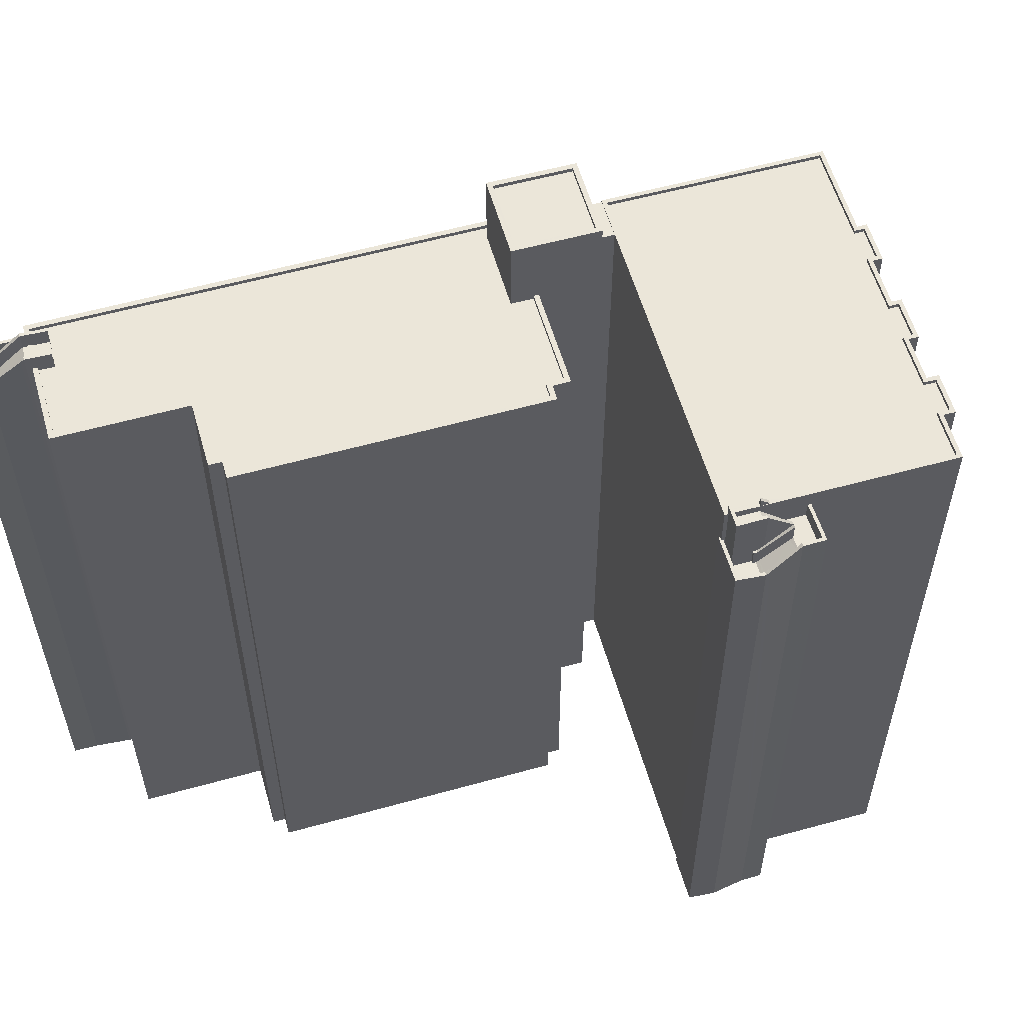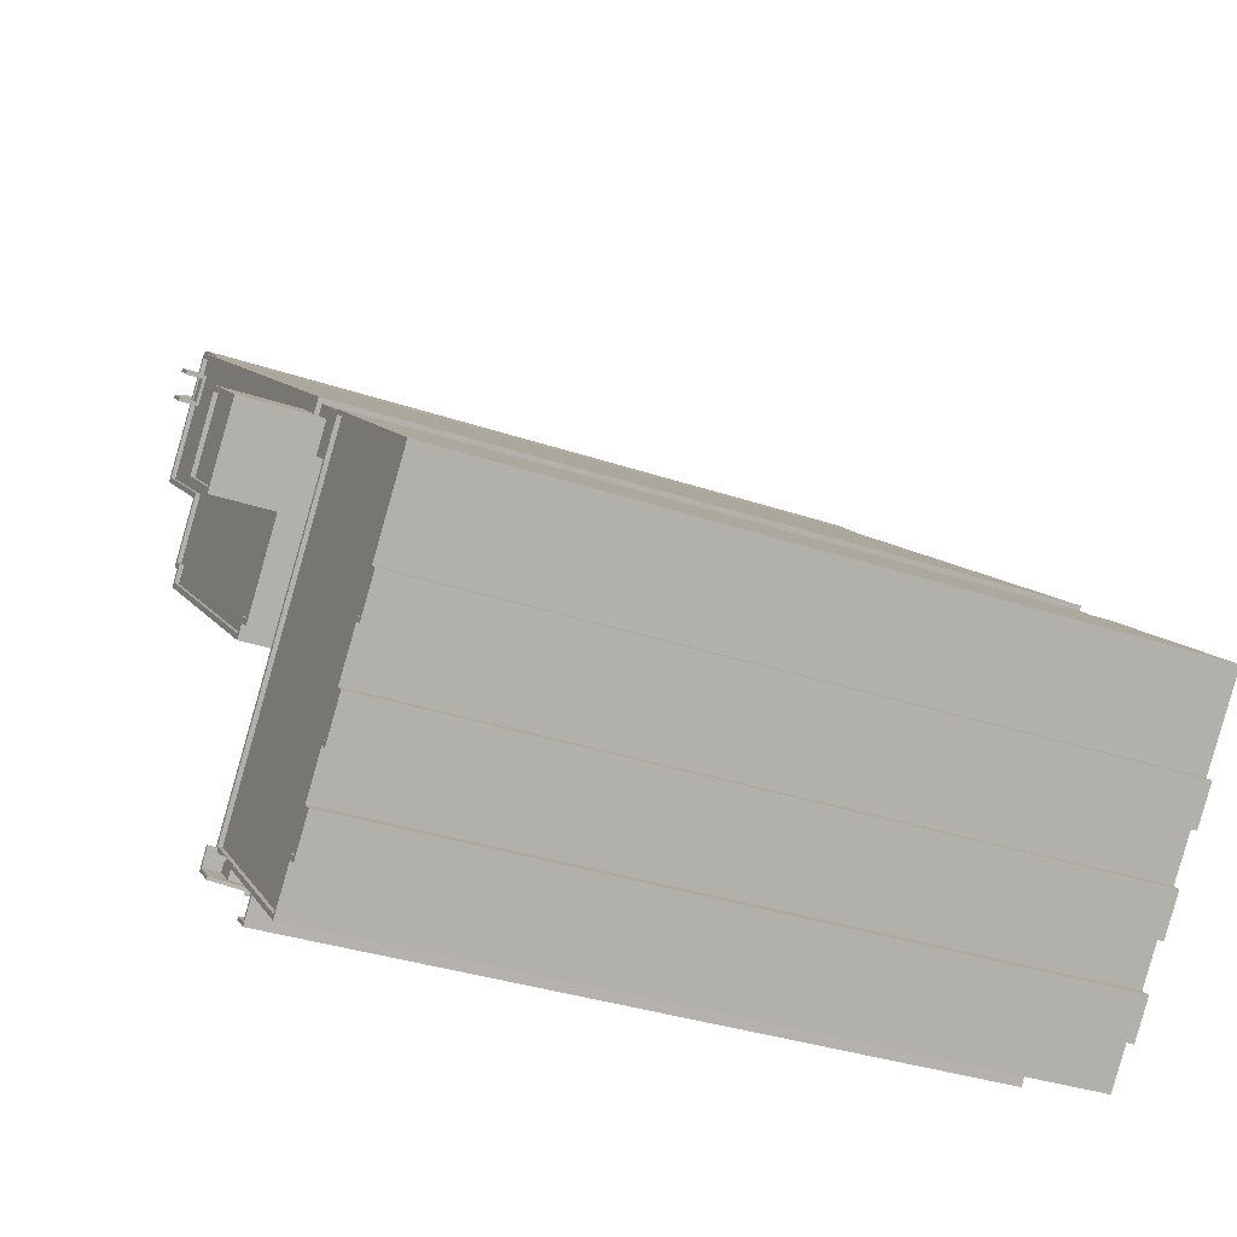
<metadata>
{"format":"obj","ext":"obj","renderer":"f3d","projection":"perspective","resolution":1024,"background":"white","views":[{"elev":57.5,"azim":-56.6,"up":"+Z"},{"elev":-33.7,"azim":65.2,"up":"+Y"}]}
</metadata>
<code>
v -1.14e+04 -3.839e+04 12.02
v -1.142e+04 -3.838e+04 12.02
v -1.142e+04 -3.837e+04 12.02
v -1.143e+04 -3.837e+04 12.02
v -1.143e+04 -3.836e+04 12.02
v -1.143e+04 -3.837e+04 12.02
v -1.142e+04 -3.837e+04 12.02
v -1.139e+04 -3.84e+04 12.03
v -1.14e+04 -3.839e+04 12.03
v -1.14e+04 -3.839e+04 12.03
v -1.141e+04 -3.839e+04 12.02
v -1.14e+04 -3.839e+04 12.02
v -1.139e+04 -3.84e+04 12.03
v -1.14e+04 -3.839e+04 12.03
v -1.139e+04 -3.84e+04 12.03
v -1.139e+04 -3.84e+04 12.03
v -1.143e+04 -3.837e+04 12.02
v -1.14e+04 -3.839e+04 12.02
v -1.14e+04 -3.841e+04 12.03
v -1.14e+04 -3.841e+04 12.03
v -1.14e+04 -3.841e+04 12.03
v -1.143e+04 -3.837e+04 12.02
v -1.142e+04 -3.837e+04 12.02
v -1.142e+04 -3.838e+04 12.02
v -1.142e+04 -3.838e+04 12.02
v -1.142e+04 -3.838e+04 12.02
v -1.141e+04 -3.839e+04 12.02
v -1.141e+04 -3.839e+04 12.02
v -1.141e+04 -3.841e+04 12.03
v -1.141e+04 -3.841e+04 12.03
v -1.141e+04 -3.841e+04 12.03
v -1.141e+04 -3.841e+04 12.03
v -1.14e+04 -3.841e+04 12.03
v -1.14e+04 -3.841e+04 12.03
v -1.139e+04 -3.841e+04 12.03
v -1.139e+04 -3.84e+04 12.03
v -1.14e+04 -3.841e+04 12.03
v -1.14e+04 -3.841e+04 12.03
v -1.141e+04 -3.841e+04 12.03
v -1.141e+04 -3.841e+04 12.03
v -1.141e+04 -3.841e+04 12.03
v -1.141e+04 -3.839e+04 12.02
v -1.14e+04 -3.841e+04 12.03
v -1.14e+04 -3.839e+04 12.02
v -1.141e+04 -3.841e+04 53.19
v -1.141e+04 -3.841e+04 53.18
v -1.141e+04 -3.841e+04 52.01
v -1.141e+04 -3.841e+04 52.01
v -1.141e+04 -3.841e+04 53.33
v -1.141e+04 -3.841e+04 53.33
v -1.141e+04 -3.841e+04 51.86
v -1.141e+04 -3.841e+04 51.86
v -1.141e+04 -3.841e+04 54.33
v -1.141e+04 -3.841e+04 54.33
v -1.141e+04 -3.841e+04 54.19
v -1.141e+04 -3.841e+04 53.01
v -1.141e+04 -3.841e+04 54.33
v -1.141e+04 -3.841e+04 53.01
v -1.141e+04 -3.841e+04 52.86
v -1.141e+04 -3.841e+04 52.86
v -1.141e+04 -3.841e+04 52.86
v -1.141e+04 -3.841e+04 54.09
v -1.141e+04 -3.841e+04 53.01
v -1.141e+04 -3.841e+04 54.18
v -1.141e+04 -3.841e+04 54.18
v -1.141e+04 -3.841e+04 53.16
v -1.141e+04 -3.841e+04 52.86
v -1.141e+04 -3.841e+04 52.86
v -1.141e+04 -3.841e+04 54.33
v -1.141e+04 -3.841e+04 54.33
v -1.141e+04 -3.841e+04 53.63
v -1.141e+04 -3.841e+04 54.68
v -1.141e+04 -3.841e+04 54.68
v -1.141e+04 -3.841e+04 53.52
v -1.141e+04 -3.841e+04 53.53
v -1.141e+04 -3.841e+04 53.35
v -1.141e+04 -3.841e+04 53.33
v -1.141e+04 -3.841e+04 53.33
v -1.141e+04 -3.841e+04 54.68
v -1.141e+04 -3.841e+04 54.87
v -1.141e+04 -3.841e+04 54.87
v -1.141e+04 -3.841e+04 54.52
v -1.141e+04 -3.841e+04 55.68
v -1.141e+04 -3.841e+04 54.33
v -1.141e+04 -3.841e+04 55.68
v -1.141e+04 -3.841e+04 55.87
v -1.141e+04 -3.841e+04 55.87
v -1.141e+04 -3.841e+04 55.34
v -1.141e+04 -3.841e+04 55.68
v -1.141e+04 -3.841e+04 55.34
v -1.141e+04 -3.841e+04 55.87
v -1.141e+04 -3.841e+04 55.87
v -1.141e+04 -3.841e+04 55.34
v -1.141e+04 -3.841e+04 55.22
v -1.141e+04 -3.841e+04 55.09
v -1.141e+04 -3.841e+04 55.09
v -1.141e+04 -3.841e+04 51.86
v -1.141e+04 -3.841e+04 51.86
v -1.141e+04 -3.841e+04 51.86
v -1.141e+04 -3.841e+04 51.86
v -1.141e+04 -3.841e+04 51.86
v -1.141e+04 -3.841e+04 51.86
v -1.141e+04 -3.841e+04 51.86
v -1.141e+04 -3.841e+04 52.86
v -1.141e+04 -3.841e+04 52.86
v -1.141e+04 -3.841e+04 52.86
v -1.141e+04 -3.841e+04 52.86
v -1.141e+04 -3.841e+04 52.86
v -1.141e+04 -3.841e+04 52.86
v -1.141e+04 -3.841e+04 52.86
v -1.141e+04 -3.841e+04 52.86
v -1.141e+04 -3.841e+04 54.87
v -1.141e+04 -3.841e+04 54.87
v -1.141e+04 -3.841e+04 54.87
v -1.141e+04 -3.841e+04 55.87
v -1.141e+04 -3.841e+04 55.87
v -1.141e+04 -3.841e+04 55.87
v -1.141e+04 -3.841e+04 55.87
v -1.141e+04 -3.841e+04 53.33
v -1.141e+04 -3.841e+04 53.33
v -1.141e+04 -3.841e+04 53.33
v -1.141e+04 -3.841e+04 53.33
v -1.141e+04 -3.841e+04 54.33
v -1.141e+04 -3.841e+04 54.33
v -1.141e+04 -3.841e+04 54.33
v -1.141e+04 -3.841e+04 54.33
v -1.141e+04 -3.841e+04 55.34
v -1.141e+04 -3.841e+04 55.34
v -1.141e+04 -3.841e+04 55.34
v -1.14e+04 -3.841e+04 55.35
v -1.141e+04 -3.841e+04 55.34
v -1.14e+04 -3.841e+04 55.35
v -1.141e+04 -3.841e+04 55.34
v -1.141e+04 -3.841e+04 55.34
v -1.141e+04 -3.841e+04 55.34
v -1.141e+04 -3.841e+04 55.34
v -1.139e+04 -3.84e+04 55.1
v -1.139e+04 -3.84e+04 55.1
v -1.139e+04 -3.84e+04 55.1
v -1.14e+04 -3.841e+04 55.1
v -1.14e+04 -3.841e+04 55.1
v -1.14e+04 -3.841e+04 55.1
v -1.139e+04 -3.84e+04 55.1
v -1.14e+04 -3.839e+04 55.09
v -1.14e+04 -3.841e+04 55.1
v -1.139e+04 -3.841e+04 55.1
v -1.14e+04 -3.841e+04 55.1
v -1.139e+04 -3.84e+04 55.1
v -1.14e+04 -3.841e+04 55.1
v -1.14e+04 -3.841e+04 55.1
v -1.141e+04 -3.841e+04 55.09
v -1.141e+04 -3.841e+04 55.09
v -1.141e+04 -3.841e+04 55.09
v -1.14e+04 -3.841e+04 55.1
v -1.14e+04 -3.839e+04 55.34
v -1.14e+04 -3.839e+04 55.34
v -1.141e+04 -3.841e+04 55.34
v -1.141e+04 -3.841e+04 55.34
v -1.141e+04 -3.841e+04 55.34
v -1.141e+04 -3.841e+04 55.34
v -1.141e+04 -3.841e+04 55.34
v -1.141e+04 -3.841e+04 55.34
v -1.139e+04 -3.84e+04 55.35
v -1.139e+04 -3.84e+04 55.35
v -1.139e+04 -3.84e+04 55.35
v -1.139e+04 -3.84e+04 55.35
v -1.139e+04 -3.84e+04 55.35
v -1.139e+04 -3.84e+04 55.35
v -1.139e+04 -3.84e+04 55.35
v -1.139e+04 -3.84e+04 55.35
v -1.139e+04 -3.84e+04 55.35
v -1.139e+04 -3.84e+04 55.35
v -1.14e+04 -3.841e+04 55.35
v -1.14e+04 -3.841e+04 55.35
v -1.14e+04 -3.841e+04 55.35
v -1.14e+04 -3.841e+04 55.35
v -1.14e+04 -3.841e+04 55.35
v -1.14e+04 -3.841e+04 55.35
v -1.14e+04 -3.841e+04 55.35
v -1.14e+04 -3.841e+04 55.35
v -1.14e+04 -3.841e+04 55.35
v -1.14e+04 -3.841e+04 55.35
v -1.139e+04 -3.841e+04 55.35
v -1.139e+04 -3.841e+04 55.35
v -1.14e+04 -3.841e+04 55.35
v -1.14e+04 -3.841e+04 55.35
v -1.14e+04 -3.841e+04 55.35
v -1.14e+04 -3.841e+04 55.35
v -1.143e+04 -3.837e+04 53.8
v -1.142e+04 -3.837e+04 55.29
v -1.143e+04 -3.837e+04 53.8
v -1.143e+04 -3.837e+04 55.29
v -1.143e+04 -3.837e+04 53.63
v -1.143e+04 -3.837e+04 53.63
v -1.142e+04 -3.837e+04 55.45
v -1.142e+04 -3.837e+04 55.45
v -1.142e+04 -3.837e+04 56.45
v -1.143e+04 -3.837e+04 56.29
v -1.143e+04 -3.837e+04 56.45
v -1.143e+04 -3.837e+04 56.29
v -1.143e+04 -3.837e+04 54.8
v -1.143e+04 -3.837e+04 54.63
v -1.143e+04 -3.837e+04 54.63
v -1.143e+04 -3.837e+04 54.63
v -1.143e+04 -3.837e+04 54.63
v -1.143e+04 -3.837e+04 54.8
v -1.142e+04 -3.837e+04 56.29
v -1.142e+04 -3.837e+04 56.29
v -1.142e+04 -3.837e+04 56.45
v -1.142e+04 -3.837e+04 56.45
v -1.142e+04 -3.837e+04 55.45
v -1.142e+04 -3.837e+04 55.45
v -1.142e+04 -3.837e+04 55.45
v -1.142e+04 -3.837e+04 55.46
v -1.142e+04 -3.837e+04 55.46
v -1.142e+04 -3.837e+04 55.45
v -1.142e+04 -3.837e+04 56.46
v -1.142e+04 -3.837e+04 56.46
v -1.142e+04 -3.837e+04 56.46
v -1.142e+04 -3.837e+04 56.46
v -1.142e+04 -3.837e+04 53.63
v -1.142e+04 -3.837e+04 53.63
v -1.142e+04 -3.837e+04 53.63
v -1.143e+04 -3.837e+04 53.63
v -1.143e+04 -3.837e+04 53.63
v -1.143e+04 -3.836e+04 53.63
v -1.142e+04 -3.837e+04 54.63
v -1.142e+04 -3.837e+04 54.63
v -1.143e+04 -3.836e+04 54.63
v -1.143e+04 -3.836e+04 54.63
v -1.143e+04 -3.837e+04 54.63
v -1.143e+04 -3.837e+04 54.63
v -1.14e+04 -3.838e+04 55.28
v -1.14e+04 -3.839e+04 55.28
v -1.142e+04 -3.837e+04 55.27
v -1.142e+04 -3.837e+04 55.27
v -1.142e+04 -3.837e+04 55.28
v -1.14e+04 -3.839e+04 55.28
v -1.142e+04 -3.837e+04 55.27
v -1.143e+04 -3.837e+04 55.27
v -1.142e+04 -3.837e+04 55.28
v -1.141e+04 -3.839e+04 55.28
v -1.141e+04 -3.839e+04 55.28
v -1.141e+04 -3.839e+04 55.28
v -1.142e+04 -3.838e+04 55.28
v -1.141e+04 -3.839e+04 55.28
v -1.142e+04 -3.838e+04 55.28
v -1.142e+04 -3.838e+04 55.28
v -1.142e+04 -3.838e+04 55.28
v -1.141e+04 -3.839e+04 55.28
v -1.142e+04 -3.837e+04 55.52
v -1.142e+04 -3.837e+04 55.52
v -1.143e+04 -3.837e+04 55.52
v -1.141e+04 -3.839e+04 55.53
v -1.141e+04 -3.839e+04 55.53
v -1.141e+04 -3.839e+04 55.53
v -1.141e+04 -3.839e+04 55.53
v -1.143e+04 -3.837e+04 55.52
v -1.142e+04 -3.838e+04 55.53
v -1.142e+04 -3.838e+04 55.53
v -1.141e+04 -3.839e+04 55.53
v -1.141e+04 -3.839e+04 55.53
v -1.141e+04 -3.839e+04 55.53
v -1.142e+04 -3.838e+04 55.53
v -1.141e+04 -3.839e+04 55.53
v -1.142e+04 -3.838e+04 55.53
v -1.142e+04 -3.838e+04 55.53
v -1.142e+04 -3.838e+04 55.53
v -1.142e+04 -3.838e+04 55.53
v -1.142e+04 -3.838e+04 55.53
v -1.142e+04 -3.837e+04 55.52
v -1.142e+04 -3.837e+04 55.52
v -1.142e+04 -3.837e+04 55.52
v -1.142e+04 -3.837e+04 55.52
v -1.14e+04 -3.839e+04 55.53
v -1.14e+04 -3.839e+04 55.53
v -1.14e+04 -3.839e+04 55.53
v -1.142e+04 -3.837e+04 55.52
v -1.142e+04 -3.837e+04 55.52
v -1.142e+04 -3.837e+04 55.52
v -1.14e+04 -3.839e+04 55.53
v -1.142e+04 -3.837e+04 55.52
v -1.14e+04 -3.839e+04 55.27
v -1.14e+04 -3.839e+04 55.27
v -1.14e+04 -3.839e+04 55.27
v -1.14e+04 -3.839e+04 55.27
v -1.14e+04 -3.839e+04 55.27
v -1.14e+04 -3.839e+04 55.27
v -1.14e+04 -3.839e+04 59.91
v -1.14e+04 -3.839e+04 59.91
v -1.14e+04 -3.838e+04 59.91
v -1.14e+04 -3.839e+04 59.91
v -1.14e+04 -3.839e+04 59.66
v -1.14e+04 -3.839e+04 59.66
v -1.14e+04 -3.839e+04 59.66
v -1.141e+04 -3.839e+04 59.66
v -1.14e+04 -3.839e+04 59.91
v -1.141e+04 -3.839e+04 59.91
v -1.141e+04 -3.839e+04 59.91
v -1.14e+04 -3.839e+04 59.91
f 1 2 3
f 4 5 6
f 7 3 2
f 7 6 5
f 8 9 10
f 11 1 12
f 13 14 8
f 15 13 16
f 17 6 7
f 12 9 18
f 19 20 21
f 22 23 2
f 17 7 23
f 24 2 25
f 26 25 27
f 26 27 28
f 29 30 31
f 29 31 32
f 33 34 35
f 15 36 13
f 19 37 20
f 38 39 37
f 40 41 39
f 41 30 29
f 36 34 14
f 27 11 42
f 33 43 34
f 20 39 43
f 14 39 29
f 11 18 44
f 14 18 9
f 2 1 11
f 23 7 2
f 9 8 14
f 11 12 18
f 13 36 14
f 27 25 2
f 37 39 20
f 29 39 41
f 34 39 14
f 27 2 11
f 34 43 39
f 45 46 47
f 46 48 47
f 46 45 49
f 46 49 50
f 48 51 47
f 48 52 51
f 53 54 55
f 53 55 56
f 54 57 55
f 56 55 58
f 59 56 60
f 60 58 61
f 60 56 58
f 62 63 64
f 65 62 64
f 62 66 63
f 63 67 68
f 63 66 67
f 65 64 69
f 70 65 69
f 71 72 73
f 71 73 74
f 75 71 74
f 76 75 74
f 77 78 76
f 74 77 76
f 79 80 73
f 72 79 73
f 81 80 79
f 82 83 70
f 84 82 70
f 82 85 83
f 86 87 83
f 85 86 83
f 88 89 90
f 91 89 92
f 92 89 93
f 89 88 93
f 94 95 96
f 97 98 99
f 100 101 99
f 51 52 100
f 51 102 103
f 99 98 102
f 100 99 102
f 51 100 102
f 104 105 68
f 67 104 68
f 59 60 106
f 59 106 107
f 107 108 109
f 108 110 109
f 106 111 108
f 107 106 108
f 81 112 80
f 80 112 113
f 112 114 113
f 86 115 87
f 87 115 116
f 116 115 117
f 115 118 117
f 119 120 49
f 120 121 50
f 121 78 77
f 49 120 50
f 50 121 122
f 122 121 77
f 123 124 125
f 124 126 125
f 53 123 125
f 54 53 125
f 93 127 128
f 129 130 131
f 129 132 130
f 128 133 134
f 132 135 133
f 90 132 129
f 136 132 90
f 93 128 134
f 134 133 135
f 135 132 136
f 93 88 127
f 131 127 129
f 127 88 90
f 127 90 129
f 137 138 139
f 140 141 142
f 139 143 144
f 145 146 147
f 148 137 139
f 142 149 140
f 150 149 96
f 151 144 152
f 147 148 144
f 95 150 96
f 151 153 96
f 147 154 145
f 96 142 154
f 148 139 144
f 96 149 142
f 151 96 144
f 144 96 147
f 96 154 147
f 155 156 157
f 158 128 157
f 133 128 158
f 133 158 159
f 157 156 160
f 161 160 162
f 158 157 161
f 161 157 160
f 156 163 164
f 156 155 163
f 164 163 165
f 163 166 165
f 165 167 168
f 168 167 169
f 169 167 170
f 165 166 167
f 171 172 170
f 170 172 169
f 130 173 174
f 175 176 177
f 178 179 180
f 171 181 182
f 132 173 130
f 183 184 185
f 173 186 174
f 180 187 188
f 184 183 182
f 182 172 171
f 177 176 179
f 175 186 173
f 178 177 179
f 175 177 186
f 184 182 181
f 185 184 188
f 187 185 188
f 180 179 187
f 189 190 191
f 192 190 189
f 189 191 193
f 193 191 194
f 190 192 195
f 195 192 196
f 197 198 199
f 197 200 198
f 200 201 198
f 201 202 203
f 198 201 203
f 204 205 206
f 207 204 206
f 206 208 207
f 207 208 209
f 210 207 209
f 211 195 196
f 212 211 196
f 213 214 215
f 216 213 215
f 210 217 218
f 210 209 217
f 219 197 199
f 219 220 197
f 221 222 223
f 193 194 224
f 224 225 226
f 225 222 226
f 223 222 225
f 224 194 225
f 227 228 229
f 228 230 229
f 202 231 203
f 203 231 232
f 231 230 232
f 229 230 231
f 233 234 235
f 235 236 237
f 233 238 234
f 239 240 241
f 242 243 244
f 245 246 243
f 247 245 243
f 248 247 249
f 240 249 241
f 241 249 237
f 242 250 243
f 233 249 250
f 237 233 235
f 250 247 243
f 250 249 247
f 237 249 233
f 251 252 253
f 254 255 256
f 254 256 257
f 252 258 253
f 259 260 253
f 256 261 257
f 261 262 263
f 262 264 263
f 265 261 256
f 266 267 264
f 268 267 269
f 259 268 269
f 258 259 253
f 270 267 266
f 270 269 267
f 269 260 259
f 262 266 264
f 265 262 261
f 271 272 273
f 271 274 272
f 275 276 277
f 278 279 280
f 276 281 277
f 280 279 282
f 277 281 282
f 279 277 282
f 283 284 285
f 286 285 287
f 287 285 288
f 285 284 288
f 289 290 291
f 292 289 291
f 293 294 295
f 296 293 295
f 289 297 290
f 291 298 299
f 292 291 299
f 299 298 297
f 300 297 289
f 299 297 300
f 57 49 55
f 49 45 55
f 58 45 47
f 61 47 51
f 61 58 47
f 55 45 58
f 54 49 57
f 54 119 49
f 60 61 51
f 103 60 51
f 48 68 52
f 48 63 68
f 64 46 50
f 50 69 64
f 63 48 46
f 63 46 64
f 70 50 122
f 70 69 50
f 56 59 41
f 56 41 53
f 59 30 41
f 70 122 77
f 84 70 77
f 70 83 65
f 66 83 87
f 83 62 65
f 66 62 83
f 73 82 74
f 77 74 84
f 85 82 73
f 74 82 84
f 85 73 80
f 86 85 80
f 135 91 92
f 134 135 92
f 93 134 92
f 135 89 91
f 135 136 89
f 136 90 89
f 94 96 153
f 30 107 31
f 30 59 107
f 31 107 109
f 32 31 109
f 32 110 29
f 32 109 110
f 106 60 103
f 102 106 103
f 111 102 98
f 111 106 102
f 101 100 105
f 104 101 105
f 105 100 52
f 68 105 52
f 158 118 159
f 114 159 113
f 113 159 115
f 159 118 115
f 158 117 118
f 158 161 117
f 115 80 113
f 115 86 80
f 99 101 104
f 99 104 116
f 66 87 116
f 67 66 104
f 104 66 116
f 97 99 162
f 161 162 117
f 117 162 116
f 162 99 116
f 40 53 41
f 40 123 53
f 124 40 39
f 124 123 40
f 54 120 119
f 54 125 120
f 125 121 120
f 125 126 121
f 108 160 110
f 14 29 110
f 284 160 156
f 9 288 10
f 10 288 156
f 14 110 284
f 288 284 156
f 110 160 284
f 156 164 8
f 10 156 8
f 164 13 8
f 164 165 13
f 165 16 13
f 165 168 16
f 168 15 16
f 168 169 15
f 172 36 15
f 169 172 15
f 172 34 36
f 172 182 34
f 182 35 34
f 182 183 35
f 183 33 35
f 183 185 33
f 187 43 33
f 185 187 33
f 187 20 43
f 187 179 20
f 179 21 20
f 179 176 21
f 176 19 21
f 176 175 19
f 173 37 19
f 175 173 19
f 173 38 37
f 173 132 38
f 81 133 112
f 133 124 132
f 132 124 38
f 38 124 39
f 126 78 121
f 126 76 78
f 126 75 76
f 133 126 124
f 75 126 71
f 72 71 126
f 133 79 72
f 79 133 81
f 133 72 126
f 159 112 133
f 159 114 112
f 98 97 111
f 108 111 160
f 160 111 162
f 111 97 162
f 150 95 131
f 130 150 131
f 94 153 151
f 127 95 94
f 127 94 128
f 94 151 128
f 131 95 127
f 157 151 152
f 157 128 151
f 155 157 152
f 144 155 152
f 155 144 143
f 163 155 143
f 166 143 139
f 166 163 143
f 166 139 138
f 167 166 138
f 167 138 137
f 170 167 137
f 170 137 148
f 171 170 148
f 171 148 147
f 181 171 147
f 181 147 146
f 184 181 146
f 188 146 145
f 188 184 146
f 180 145 154
f 180 188 145
f 178 154 142
f 178 180 154
f 178 142 141
f 177 178 141
f 186 141 140
f 186 177 141
f 174 140 149
f 174 186 140
f 130 149 150
f 130 174 149
f 200 196 192
f 200 197 196
f 201 192 189
f 201 200 192
f 202 189 193
f 202 201 189
f 206 191 190
f 190 208 206
f 205 194 191
f 206 205 191
f 204 225 194
f 205 204 194
f 210 223 207
f 207 223 204
f 223 225 204
f 208 190 195
f 209 208 195
f 198 203 17
f 198 17 199
f 203 6 17
f 252 17 23
f 17 252 199
f 241 219 251
f 239 241 251
f 219 199 251
f 251 199 252
f 218 215 237
f 237 214 241
f 214 219 241
f 218 217 215
f 214 220 219
f 237 215 214
f 218 237 278
f 218 278 210
f 210 280 223
f 237 236 278
f 280 221 223
f 210 278 280
f 216 215 271
f 215 217 271
f 211 274 195
f 271 217 209
f 274 271 209
f 195 274 209
f 273 214 213
f 214 273 220
f 220 273 197
f 196 272 212
f 197 272 196
f 273 272 197
f 6 232 4
f 6 203 232
f 5 232 230
f 5 4 232
f 7 5 230
f 228 7 230
f 231 193 224
f 231 202 193
f 231 224 226
f 229 231 226
f 222 227 229
f 226 222 229
f 252 23 22
f 258 252 22
f 254 257 42
f 11 254 42
f 261 27 42
f 257 261 42
f 263 28 27
f 261 263 27
f 264 26 28
f 263 264 28
f 267 25 26
f 264 267 26
f 268 24 25
f 267 268 25
f 259 2 24
f 268 259 24
f 258 22 2
f 259 258 2
f 222 221 227
f 7 228 3
f 221 280 227
f 3 228 282
f 227 280 282
f 228 227 282
f 282 1 3
f 282 281 1
f 276 287 281
f 281 287 1
f 276 286 287
f 1 287 12
f 274 212 272
f 274 211 212
f 275 277 234
f 238 275 234
f 255 244 256
f 255 242 244
f 265 244 243
f 265 256 244
f 265 243 246
f 262 265 246
f 266 246 245
f 266 262 246
f 266 245 247
f 270 266 247
f 269 247 248
f 269 270 247
f 260 248 249
f 260 269 248
f 253 249 240
f 253 260 249
f 278 235 279
f 278 236 235
f 239 251 253
f 240 239 253
f 271 273 213
f 216 271 213
f 279 235 234
f 277 279 234
f 9 12 287
f 288 9 287
f 14 283 18
f 14 284 283
f 285 290 283
f 18 283 44
f 44 283 297
f 283 290 297
f 255 298 250
f 298 254 297
f 297 254 44
f 242 255 250
f 44 254 11
f 298 255 254
f 291 275 233
f 233 275 238
f 276 285 286
f 290 275 291
f 276 290 285
f 290 276 275
f 291 250 298
f 291 233 250
f 292 296 295
f 292 299 296
f 292 295 294
f 289 292 294
f 300 294 293
f 300 289 294
f 299 293 296
f 299 300 293

</code>
